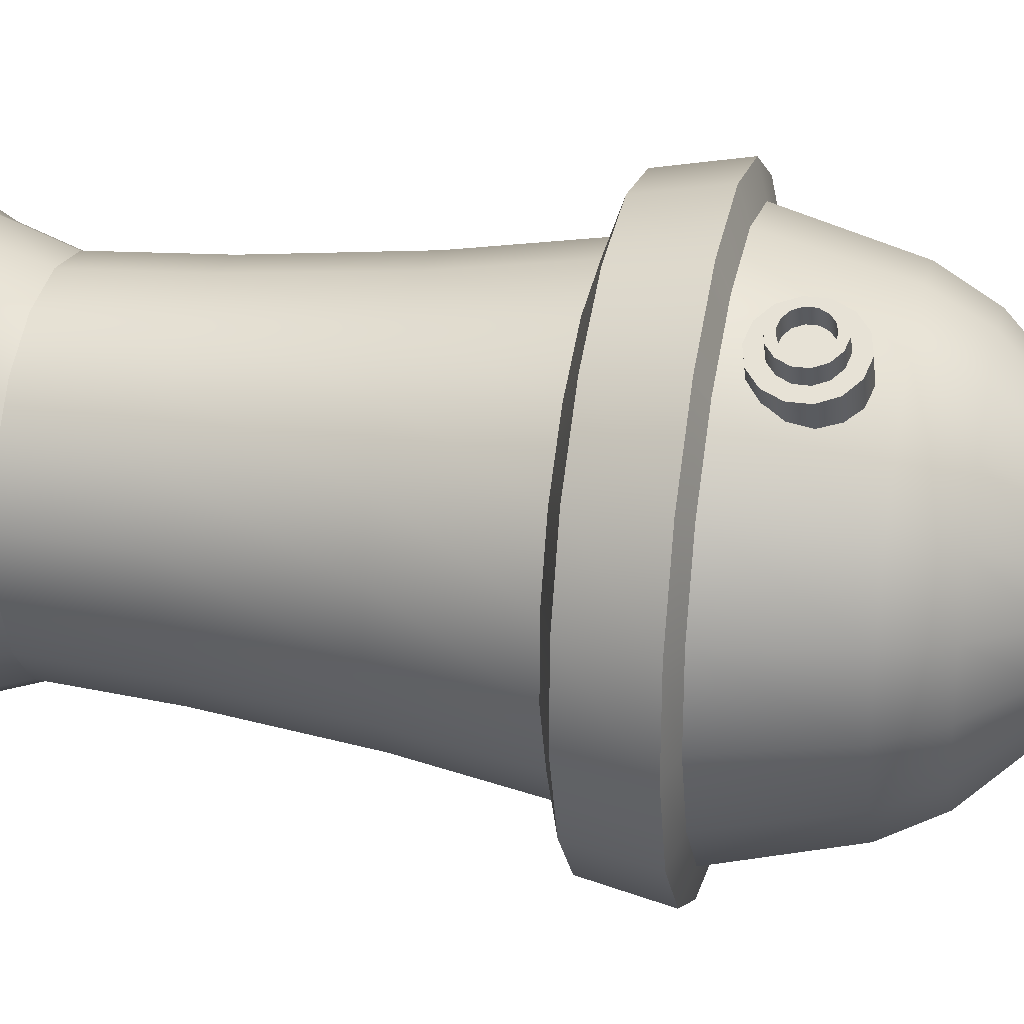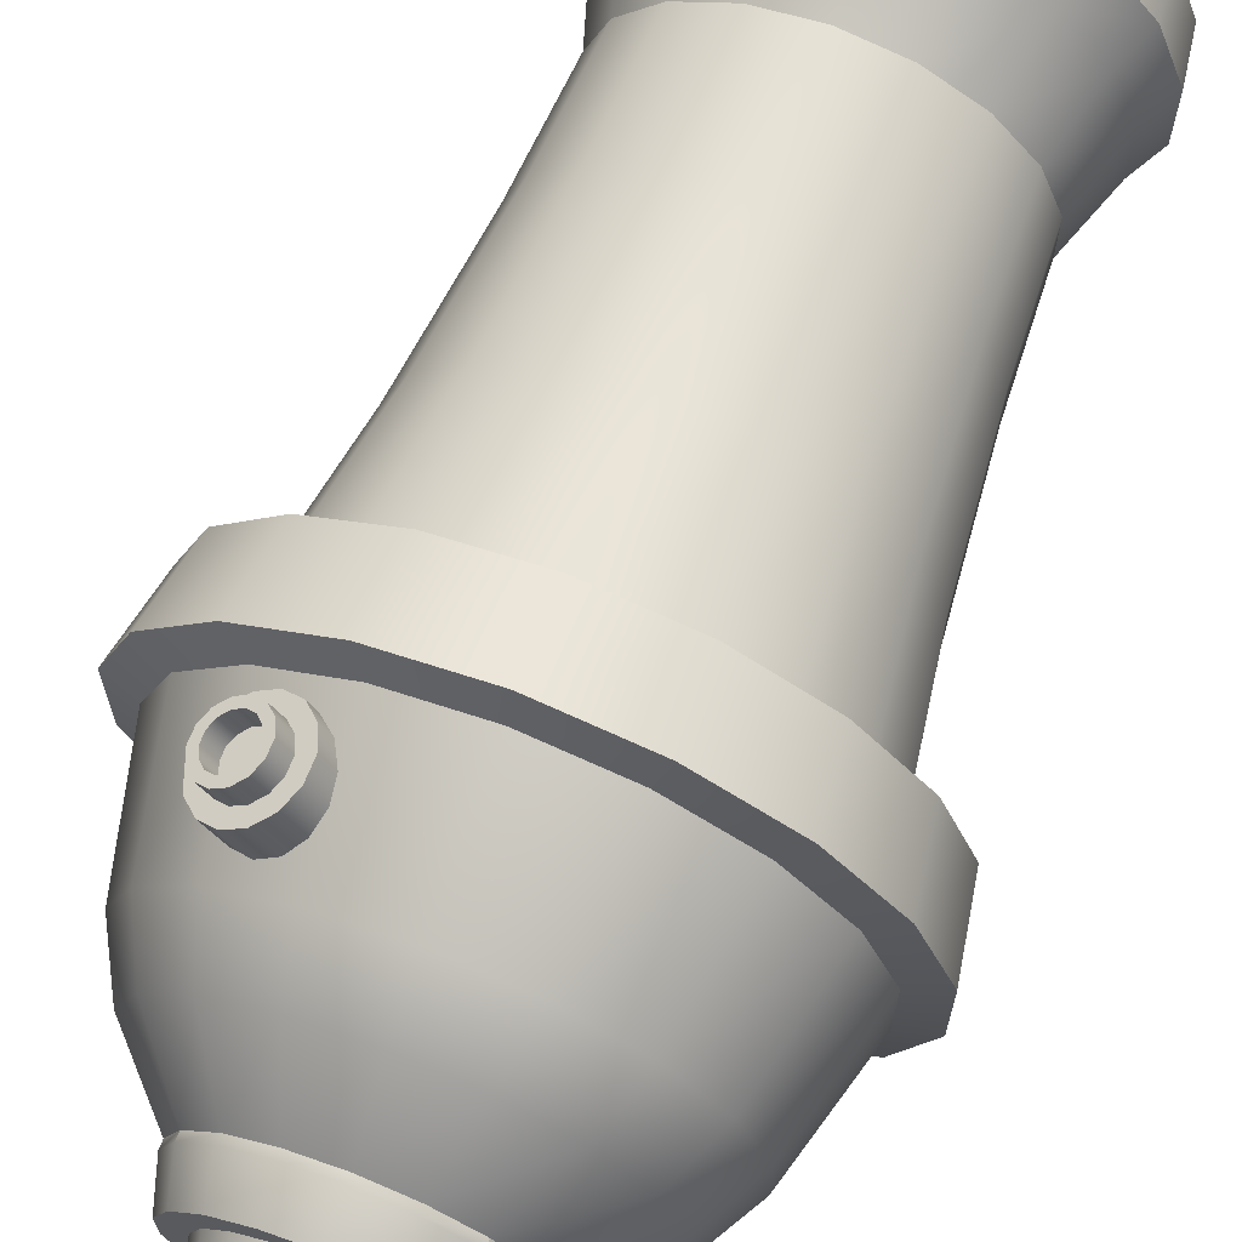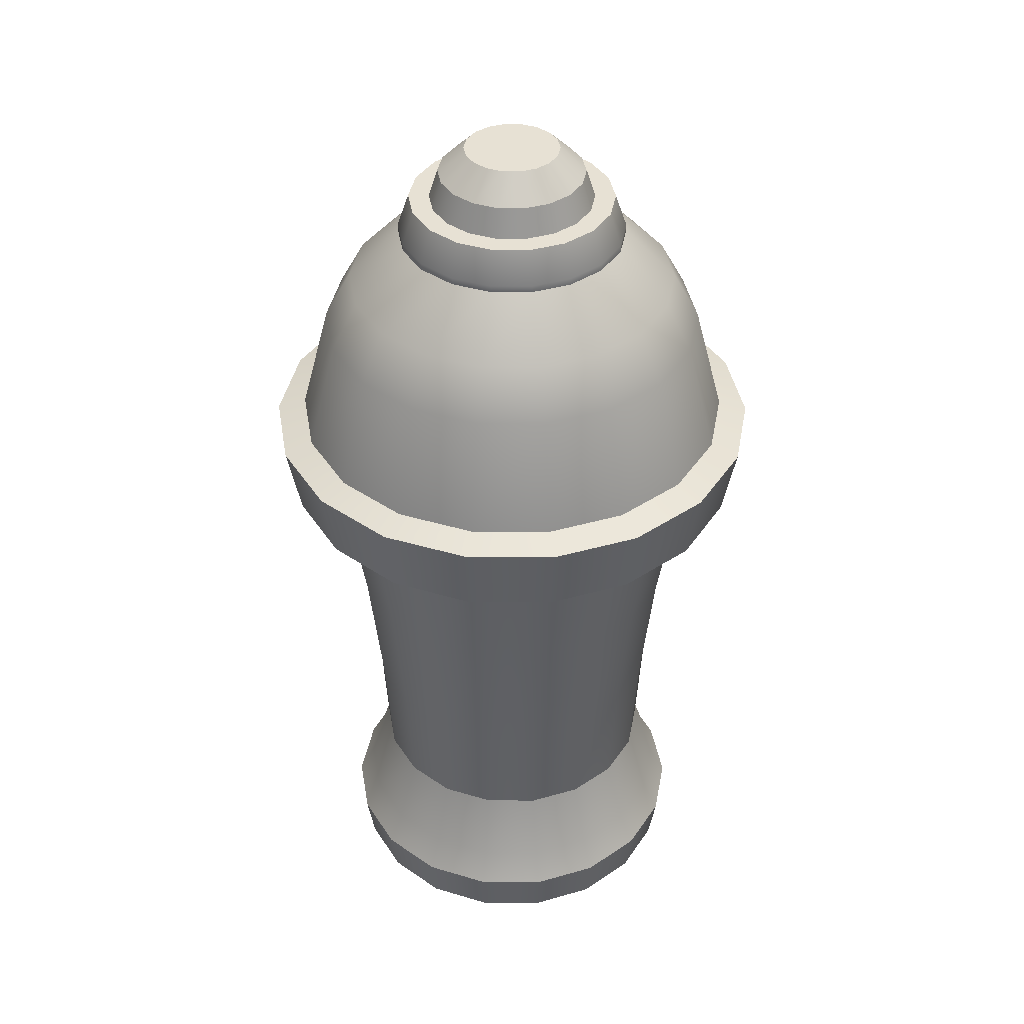
<metadata>
{"format":"obj","ext":"obj","renderer":"f3d","projection":"perspective","resolution":1024,"background":"white","views":[{"elev":28.0,"azim":-77.7,"up":"+Y"},{"elev":68.3,"azim":21.5,"up":"+Y"},{"elev":39.4,"azim":70.4,"up":"+Z"}]}
</metadata>
<code>
o Cylinder
v -0 3.888 -1.219
v -0 3.931 -0.5151
v 0.3268 3.831 -1.219
v 0.3412 3.87 -0.5151
v 0.6141 3.665 -1.219
v 0.6413 3.697 -0.5151
v 0.8274 3.411 -1.219
v 0.8641 3.432 -0.5151
v 0.9409 3.099 -1.219
v 0.9826 3.106 -0.5151
v 0.9409 2.767 -1.219
v 0.9826 2.76 -0.5151
v 0.8274 2.455 -1.219
v 0.8641 2.434 -0.5151
v 0.6141 2.201 -1.219
v 0.6413 2.169 -0.5151
v 0.3268 2.035 -1.219
v 0.3412 1.995 -0.5151
v 0 1.978 -1.219
v 0 1.935 -0.5151
v -0.3268 2.035 -1.219
v -0.3412 1.995 -0.5151
v -0.6141 2.201 -1.219
v -0.6413 2.169 -0.5151
v -0.8274 2.455 -1.219
v -0.8641 2.434 -0.5151
v -0.9409 2.767 -1.219
v -0.9826 2.76 -0.5151
v -0.9409 3.099 -1.219
v -0.9826 3.106 -0.5151
v -0.8274 3.411 -1.219
v -0.8641 3.432 -0.5151
v -0.6141 3.665 -1.219
v -0.6413 3.697 -0.5151
v -0.3268 3.831 -1.219
v -0.3412 3.87 -0.5151
v 0 4.029 -1.647
v 0.375 3.963 -1.647
v 0.7047 3.773 -1.647
v 0.9495 3.481 -1.647
v 1.08 3.123 -1.647
v 1.08 2.743 -1.647
v 0.9495 2.385 -1.647
v 0.7047 2.093 -1.647
v 0.375 1.903 -1.647
v 0 1.837 -1.647
v -0.375 1.903 -1.647
v -0.7047 2.093 -1.647
v -0.9495 2.385 -1.647
v -1.08 2.743 -1.647
v -1.08 3.123 -1.647
v -0.9495 3.481 -1.647
v -0.7047 3.773 -1.647
v -0.375 3.963 -1.647
v 0.3745 3.962 0.3938
v -0 4.028 0.3938
v 0.7038 3.772 0.3938
v 0.9482 3.48 0.3938
v 1.078 3.123 0.3938
v 1.078 2.743 0.3938
v 0.9482 2.385 0.3938
v 0.7038 2.094 0.3938
v 0.3745 1.904 0.3938
v 0 1.838 0.3938
v -0.3745 1.904 0.3938
v -0.7038 2.094 0.3938
v -0.9482 2.385 0.3938
v -1.078 2.743 0.3938
v -1.078 3.123 0.3938
v -0.9482 3.48 0.3938
v -0.7038 3.772 0.3938
v -0.3745 3.962 0.3938
v 0.4849 4.265 1.77
v 0 4.351 1.77
v 0.9114 4.019 1.77
v 1.228 3.642 1.77
v 1.396 3.179 1.77
v 1.396 2.687 1.77
v 1.228 2.224 1.77
v 0.9114 1.847 1.77
v 0.4849 1.601 1.77
v 0 1.515 1.77
v -0.4849 1.601 1.77
v -0.9114 1.847 1.77
v -1.228 2.224 1.77
v -1.396 2.687 1.77
v -1.396 3.179 1.77
v -1.228 3.642 1.77
v -0.9114 4.019 1.77
v -0.4849 4.265 1.77
v 0.4206 4.089 2.483
v 0 4.163 2.483
v 0.7906 3.875 2.483
v 1.065 3.548 2.483
v 1.211 3.146 2.483
v 1.211 2.719 2.483
v 1.065 2.318 2.483
v 0.7906 1.991 2.483
v 0.4206 1.777 2.483
v 0 1.703 2.483
v -0.4206 1.777 2.483
v -0.7906 1.991 2.483
v -1.065 2.318 2.483
v -1.211 2.719 2.483
v -1.211 3.146 2.483
v -1.065 3.548 2.483
v -0.7906 3.875 2.483
v -0.4206 4.089 2.483
v 0.363 3.93 2.79
v -0 3.994 2.79
v 0.6822 3.746 2.79
v 0.9191 3.464 2.79
v 1.045 3.117 2.79
v 1.045 2.749 2.79
v 0.9191 2.402 2.79
v 0.6822 2.12 2.79
v 0.363 1.936 2.79
v 0 1.872 2.79
v -0.363 1.936 2.79
v -0.6822 2.12 2.79
v -0.9191 2.402 2.79
v -1.045 2.749 2.79
v -1.045 3.117 2.79
v -0.9191 3.464 2.79
v -0.6822 3.746 2.79
v -0.363 3.93 2.79
v 0 4.136 -1.856
v 0.4115 4.063 -1.856
v 0.7733 3.855 -1.856
v 1.042 3.534 -1.856
v 1.185 3.142 -1.856
v 1.185 2.724 -1.856
v 1.042 2.331 -1.856
v 0.7733 2.011 -1.856
v 0.4115 1.802 -1.856
v 0 1.73 -1.856
v -0.4115 1.802 -1.856
v -0.7733 2.011 -1.856
v -1.042 2.331 -1.856
v -1.185 2.724 -1.856
v -1.185 3.142 -1.856
v -1.042 3.534 -1.856
v -0.7733 3.855 -1.856
v -0.4115 4.063 -1.856
v 0.4172 4.079 1.158
v 0.7842 3.867 1.158
v -0.7842 3.867 1.158
v -0.4172 4.079 1.158
v 0 1.713 1.158
v -0.4172 1.787 1.158
v 1.056 3.543 1.158
v 0 4.153 1.158
v -0.7842 1.998 1.158
v 1.201 3.145 1.158
v -1.056 2.323 1.158
v 1.201 2.721 1.158
v -1.201 2.721 1.158
v 1.056 2.323 1.158
v -1.201 3.145 1.158
v 0.7842 1.998 1.158
v -1.056 3.543 1.158
v 0.4172 1.787 1.158
v 0.5477 4.438 1.714
v 0 4.534 1.714
v 1.029 4.16 1.714
v 1.387 3.734 1.714
v 1.577 3.211 1.714
v 1.577 2.655 1.714
v 1.387 2.132 1.714
v 1.029 1.706 1.714
v 0.5477 1.428 1.714
v 0 1.331 1.714
v -0.5477 1.428 1.714
v -1.029 1.706 1.714
v -1.387 2.132 1.714
v -1.577 2.655 1.714
v -1.577 3.211 1.714
v -1.387 3.734 1.714
v -1.029 4.16 1.714
v -0.5477 4.438 1.714
v 0.5181 4.356 1.258
v -0.9738 4.093 1.258
v 0 1.418 1.258
v 0.9738 4.093 1.258
v -0.5181 4.356 1.258
v -0.5181 1.509 1.258
v 1.312 3.69 1.258
v 0 4.448 1.258
v -0.9738 1.772 1.258
v 1.492 3.196 1.258
v -1.312 2.175 1.258
v 1.492 2.67 1.258
v -1.492 2.67 1.258
v 1.312 2.175 1.258
v -1.492 3.196 1.258
v 0.9738 1.772 1.258
v -1.312 3.69 1.258
v 0.5181 1.509 1.258
v 0 3.812 -2.155
v 0.3006 3.759 -2.155
v 0.5649 3.606 -2.155
v 0.7611 3.372 -2.155
v 0.8655 3.085 -2.155
v 0.8655 2.78 -2.155
v 0.7611 2.493 -2.155
v 0.5649 2.26 -2.155
v 0.3006 2.107 -2.155
v 0 2.054 -2.155
v -0.3006 2.107 -2.155
v -0.5649 2.26 -2.155
v -0.7611 2.493 -2.155
v -0.8655 2.78 -2.155
v -0.8655 3.085 -2.155
v -0.7611 3.372 -2.155
v -0.5649 3.606 -2.155
v -0.3006 3.759 -2.155
v 0 4.088 -2.155
v 0.395 4.018 -2.155
v 0.7423 3.818 -2.155
v 1 3.51 -2.155
v 1.137 3.133 -2.155
v 1.137 2.732 -2.155
v 1 2.355 -2.155
v 0.7423 2.048 -2.155
v 0.395 1.848 -2.155
v 0 1.778 -2.155
v -0.395 1.848 -2.155
v -0.7423 2.048 -2.155
v -1 2.355 -2.155
v -1.137 2.732 -2.155
v -1.137 3.133 -2.155
v -1 3.51 -2.155
v -0.7423 3.818 -2.155
v -0.395 4.018 -2.155
v 0 3.613 1.49
v 0.2325 3.572 1.49
v 0.437 3.454 1.49
v 0.5887 3.273 1.49
v 0.6694 3.051 1.49
v 0.6694 2.815 1.49
v 0.5887 2.593 1.49
v 0.437 2.412 1.49
v 0.2325 2.294 1.49
v 0 2.253 1.49
v -0.2325 2.294 1.49
v -0.437 2.412 1.49
v -0.5887 2.593 1.49
v -0.6694 2.815 1.49
v -0.6694 3.051 1.49
v -0.5887 3.273 1.49
v -0.437 3.454 1.49
v -0.2325 3.572 1.49
v 0.2506 3.621 3.124
v -0 3.666 3.124
v 0.4709 3.494 3.124
v 0.6345 3.299 3.124
v 0.7215 3.06 3.124
v 0.7215 2.806 3.124
v 0.6345 2.567 3.124
v 0.4709 2.372 3.124
v 0.2506 2.244 3.124
v 0 2.2 3.124
v -0.2506 2.244 3.124
v -0.4709 2.372 3.124
v -0.6345 2.567 3.124
v -0.7215 2.806 3.124
v -0.7215 3.06 3.124
v -0.6345 3.299 3.124
v -0.4709 3.494 3.124
v -0.2506 3.621 3.124
v 0.2506 3.621 3.167
v -0 3.666 3.167
v 0.4709 3.494 3.167
v 0.6345 3.299 3.167
v 0.7215 3.06 3.167
v 0.7215 2.806 3.167
v 0.6345 2.567 3.167
v 0.4709 2.372 3.167
v 0.2506 2.244 3.167
v 0 2.2 3.167
v -0.2506 2.244 3.167
v -0.4709 2.372 3.167
v -0.6345 2.567 3.167
v -0.7215 2.806 3.167
v -0.7215 3.06 3.167
v -0.6345 3.299 3.167
v -0.4709 3.494 3.167
v -0.2506 3.621 3.167
v 0.1805 3.429 3.381
v -0 3.461 3.381
v 0.3392 3.337 3.381
v 0.4571 3.197 3.381
v 0.5197 3.025 3.381
v 0.5197 2.841 3.381
v 0.4571 2.669 3.381
v 0.3392 2.529 3.381
v 0.1805 2.437 3.381
v -0 2.405 3.381
v -0.1805 2.437 3.381
v -0.3392 2.529 3.381
v -0.4571 2.669 3.381
v -0.5197 2.841 3.381
v -0.5197 3.025 3.381
v -0.4571 3.197 3.381
v -0.3392 3.337 3.381
v -0.1805 3.429 3.381
v 0.2254 3.552 3.381
v -0 3.592 3.381
v 0.4237 3.438 3.381
v 0.5708 3.262 3.381
v 0.6491 3.047 3.381
v 0.6491 2.818 3.381
v 0.5708 2.603 3.381
v 0.4237 2.428 3.381
v 0.2254 2.314 3.381
v -0 2.274 3.381
v -0.2254 2.314 3.381
v -0.4237 2.428 3.381
v -0.5708 2.603 3.381
v -0.6491 2.818 3.381
v -0.6491 3.047 3.381
v -0.5708 3.262 3.381
v -0.4237 3.438 3.381
v -0.2254 3.552 3.381
v 0.1607 3.374 3.562
v -0 3.403 3.562
v 0.302 3.293 3.562
v 0.4069 3.168 3.562
v 0.4627 3.014 3.562
v 0.4627 2.851 3.562
v 0.4069 2.698 3.562
v 0.302 2.573 3.562
v 0.1607 2.491 3.562
v 0 2.463 3.562
v -0.1607 2.491 3.562
v -0.302 2.573 3.562
v -0.4069 2.698 3.562
v -0.4627 2.851 3.562
v -0.4627 3.014 3.562
v -0.4069 3.168 3.562
v -0.302 3.293 3.562
v -0.1607 3.374 3.562
v 0.1037 3.218 3.724
v -0 3.236 3.724
v 0.1948 3.165 3.724
v 0.2625 3.084 3.724
v 0.2985 2.986 3.724
v 0.2985 2.88 3.724
v 0.2625 2.781 3.724
v 0.1948 2.701 3.724
v 0.1037 2.648 3.724
v -0 2.63 3.724
v -0.1037 2.648 3.724
v -0.1948 2.701 3.724
v -0.2625 2.781 3.724
v -0.2985 2.88 3.724
v -0.2985 2.986 3.724
v -0.2625 3.084 3.724
v -0.1948 3.165 3.724
v -0.1037 3.218 3.724
f 1 2 4 3
f 3 4 6 5
f 5 6 8 7
f 7 8 10 9
f 9 10 12 11
f 11 12 14 13
f 13 14 16 15
f 15 16 18 17
f 17 18 20 19
f 19 20 22 21
f 21 22 24 23
f 23 24 26 25
f 25 26 28 27
f 27 28 30 29
f 29 30 32 31
f 31 32 34 33
f 14 12 60 61
f 33 34 36 35
f 35 36 2 1
f 7 9 41 40
f 37 38 128 127
f 17 19 46 45
f 27 29 51 50
f 3 5 39 38
f 13 15 44 43
f 23 25 49 48
f 33 35 54 53
f 9 11 42 41
f 19 21 47 46
f 29 31 52 51
f 5 7 40 39
f 15 17 45 44
f 1 3 38 37
f 25 27 50 49
f 35 1 37 54
f 11 13 43 42
f 21 23 48 47
f 31 33 53 52
f 24 22 65 66
f 34 32 70 71
f 10 8 58 59
f 20 18 63 64
f 30 28 68 69
f 6 4 55 57
f 16 14 61 62
f 26 24 66 67
f 36 34 71 72
f 12 10 59 60
f 22 20 64 65
f 32 30 69 70
f 8 6 57 58
f 18 16 62 63
f 28 26 67 68
f 4 2 56 55
f 2 36 72 56
f 132 133 223 222
f 52 53 143 142
f 45 46 136 135
f 38 39 129 128
f 53 54 144 143
f 46 47 137 136
f 39 40 130 129
f 54 37 127 144
f 47 48 138 137
f 40 41 131 130
f 48 49 139 138
f 41 42 132 131
f 49 50 140 139
f 42 43 133 132
f 50 51 141 140
f 43 44 134 133
f 51 52 142 141
f 44 45 135 134
f 64 63 162 149
f 71 70 161 147
f 55 56 152 145
f 63 62 160 162
f 70 69 159 161
f 62 61 158 160
f 69 68 157 159
f 61 60 156 158
f 68 67 155 157
f 60 59 154 156
f 67 66 153 155
f 59 58 151 154
f 66 65 150 153
f 56 72 148 152
f 58 57 146 151
f 65 64 149 150
f 72 71 147 148
f 57 55 145 146
f 140 141 231 230
f 133 134 224 223
f 141 142 232 231
f 134 135 225 224
f 127 128 218 217
f 142 143 233 232
f 135 136 226 225
f 128 129 219 218
f 143 144 234 233
f 136 137 227 226
f 129 130 220 219
f 144 127 217 234
f 137 138 228 227
f 130 131 221 220
f 138 139 229 228
f 131 132 222 221
f 139 140 230 229
f 200 199 217 218
f 201 200 218 219
f 202 201 219 220
f 203 202 220 221
f 204 203 221 222
f 205 204 222 223
f 206 205 223 224
f 207 206 224 225
f 208 207 225 226
f 209 208 226 227
f 210 209 227 228
f 211 210 228 229
f 212 211 229 230
f 213 212 230 231
f 214 213 231 232
f 215 214 232 233
f 216 215 233 234
f 199 216 234 217
f 209 210 246 245
f 202 203 239 238
f 210 211 247 246
f 203 204 240 239
f 211 212 248 247
f 204 205 241 240
f 212 213 249 248
f 205 206 242 241
f 213 214 250 249
f 206 207 243 242
f 199 200 236 235
f 214 215 251 250
f 207 208 244 243
f 200 201 237 236
f 215 216 252 251
f 208 209 245 244
f 201 202 238 237
f 216 199 235 252
f 150 149 183 186
f 89 90 180 179
f 147 161 197 182
f 75 76 166 165
f 151 146 184 187
f 88 89 179 178
f 149 162 198 183
f 73 75 165 163
f 152 148 185 188
f 87 88 178 177
f 74 73 163 164
f 153 150 186 189
f 86 87 177 176
f 154 151 187 190
f 85 86 176 175
f 155 153 189 191
f 84 85 175 174
f 156 154 190 192
f 184 181 163 165
f 185 182 179 180
f 186 183 172 173
f 187 184 165 166
f 188 185 180 164
f 189 186 173 174
f 190 187 166 167
f 191 189 174 175
f 192 190 167 168
f 193 191 175 176
f 194 192 168 169
f 195 193 176 177
f 196 194 169 170
f 197 195 177 178
f 198 196 170 171
f 181 188 164 163
f 182 197 178 179
f 183 198 171 172
f 76 77 167 166
f 145 152 188 181
f 90 74 164 180
f 148 147 182 185
f 77 78 168 167
f 162 160 196 198
f 146 145 181 184
f 78 79 169 168
f 161 159 195 197
f 79 80 170 169
f 160 158 194 196
f 80 81 171 170
f 159 157 193 195
f 81 82 172 171
f 158 156 192 194
f 82 83 173 172
f 157 155 191 193
f 83 84 174 173
f 235 236 237 238 239 240 241 242 243 244 245 246 247 248 249 250 251 252
f 266 265 283 284
f 285 284 320 321
f 259 258 276 277
f 267 266 284 285
f 260 259 277 278
f 268 267 285 286
f 261 260 278 279
f 253 254 272 271
f 269 268 286 287
f 262 261 279 280
f 255 253 271 273
f 270 269 287 288
f 263 262 280 281
f 256 255 273 274
f 254 270 288 272
f 264 263 281 282
f 257 256 274 275
f 265 264 282 283
f 258 257 275 276
f 278 277 313 314
f 286 285 321 322
f 279 278 314 315
f 271 272 308 307
f 287 286 322 323
f 280 279 315 316
f 273 271 307 309
f 288 287 323 324
f 281 280 316 317
f 274 273 309 310
f 272 288 324 308
f 282 281 317 318
f 275 274 310 311
f 283 282 318 319
f 276 275 311 312
f 284 283 319 320
f 277 276 312 313
f 290 289 307 308
f 289 291 309 307
f 291 292 310 309
f 292 293 311 310
f 293 294 312 311
f 294 295 313 312
f 295 296 314 313
f 296 297 315 314
f 297 298 316 315
f 298 299 317 316
f 299 300 318 317
f 300 301 319 318
f 301 302 320 319
f 302 303 321 320
f 303 304 322 321
f 304 305 323 322
f 305 306 324 323
f 306 290 308 324
f 305 304 340 341
f 342 341 359 360
f 298 297 333 334
f 291 289 325 327
f 306 305 341 342
f 299 298 334 335
f 292 291 327 328
f 290 306 342 326
f 300 299 335 336
f 293 292 328 329
f 301 300 336 337
f 294 293 329 330
f 302 301 337 338
f 295 294 330 331
f 303 302 338 339
f 296 295 331 332
f 304 303 339 340
f 297 296 332 333
f 289 290 326 325
f 343 344 360 359 358 357 356 355 354 353 352 351 350 349 348 347 346 345
f 335 334 352 353
f 328 327 345 346
f 326 342 360 344
f 336 335 353 354
f 329 328 346 347
f 337 336 354 355
f 330 329 347 348
f 338 337 355 356
f 331 330 348 349
f 339 338 356 357
f 332 331 349 350
f 340 339 357 358
f 333 332 350 351
f 325 326 344 343
f 341 340 358 359
f 334 333 351 352
f 327 325 343 345
f 76 75 93 94
f 95 94 112 113
f 74 90 108 92
f 84 83 101 102
f 77 76 94 95
f 85 84 102 103
f 78 77 95 96
f 86 85 103 104
f 79 78 96 97
f 87 86 104 105
f 80 79 97 98
f 88 87 105 106
f 81 80 98 99
f 73 74 92 91
f 89 88 106 107
f 82 81 99 100
f 75 73 91 93
f 90 89 107 108
f 83 82 100 101
f 114 113 257 258
f 103 102 120 121
f 96 95 113 114
f 104 103 121 122
f 97 96 114 115
f 105 104 122 123
f 98 97 115 116
f 106 105 123 124
f 99 98 116 117
f 91 92 110 109
f 107 106 124 125
f 100 99 117 118
f 93 91 109 111
f 108 107 125 126
f 101 100 118 119
f 94 93 111 112
f 92 108 126 110
f 102 101 119 120
f 122 121 265 266
f 115 114 258 259
f 123 122 266 267
f 116 115 259 260
f 124 123 267 268
f 117 116 260 261
f 109 110 254 253
f 125 124 268 269
f 118 117 261 262
f 111 109 253 255
f 126 125 269 270
f 119 118 262 263
f 112 111 255 256
f 110 126 270 254
f 120 119 263 264
f 113 112 256 257
f 121 120 264 265
o Cylinder.001
v -0.6158 3.963 1.858
v -0.7398 4.177 1.858
v -0.5196 4.018 1.883
v -0.6436 4.233 1.883
v -0.4424 4.063 1.954
v -0.5664 4.278 1.954
v -0.3995 4.087 2.057
v -0.5235 4.302 2.057
v -0.3995 4.087 2.171
v -0.5235 4.302 2.171
v -0.4424 4.063 2.274
v -0.5664 4.278 2.274
v -0.5196 4.018 2.345
v -0.6436 4.233 2.345
v -0.6158 3.963 2.37
v -0.7398 4.177 2.37
v -0.7121 3.907 2.345
v -0.8361 4.122 2.345
v -0.7893 3.862 2.274
v -0.9133 4.077 2.274
v -0.8322 3.838 2.171
v -0.9562 4.052 2.171
v -0.8322 3.838 2.057
v -0.9562 4.052 2.057
v -0.7893 3.862 1.954
v -0.9133 4.077 1.954
v -0.7121 3.907 1.883
v -0.8361 4.122 1.883
f 361 362 364 363
f 363 364 366 365
f 365 366 368 367
f 367 368 370 369
f 369 370 372 371
f 371 372 374 373
f 373 374 376 375
f 375 376 378 377
f 377 378 380 379
f 379 380 382 381
f 381 382 384 383
f 383 384 386 385
f 364 362 388 386 384 382 380 378 376 374 372 370 368 366
f 385 386 388 387
f 387 388 362 361
f 361 363 365 367 369 371 373 375 377 379 381 383 385 387
o Cylinder.002
v -0.7277 4.156 1.943
v -0.7987 4.279 1.993
v -0.6636 4.193 1.96
v -0.7535 4.306 2.005
v -0.6123 4.223 2.008
v -0.7171 4.326 2.039
v -0.5838 4.239 2.076
v -0.697 4.338 2.087
v -0.5838 4.239 2.152
v -0.697 4.338 2.141
v -0.6123 4.223 2.22
v -0.7171 4.326 2.189
v -0.6636 4.193 2.267
v -0.7535 4.306 2.222
v -0.7277 4.156 2.284
v -0.7987 4.279 2.234
v -0.7917 4.119 2.267
v -0.844 4.253 2.222
v -0.843 4.09 2.22
v -0.8803 4.232 2.189
v -0.8715 4.073 2.152
v -0.9005 4.221 2.141
v -0.8715 4.073 2.076
v -0.9005 4.221 2.087
v -0.843 4.09 2.008
v -0.8803 4.232 2.039
v -0.7917 4.119 1.96
v -0.844 4.253 2.005
v -0.7347 4.316 1.96
v -0.7987 4.279 1.943
v -0.6834 4.346 2.008
v -0.6549 4.362 2.076
v -0.6549 4.362 2.152
v -0.6834 4.346 2.22
v -0.7347 4.316 2.267
v -0.7987 4.279 2.284
v -0.8627 4.242 2.267
v -0.9141 4.213 2.22
v -0.9426 4.196 2.152
v -0.9426 4.196 2.076
v -0.9141 4.213 2.008
v -0.8627 4.242 1.96
v -0.6631 4.149 2.005
v -0.7083 4.123 1.993
v -0.6268 4.17 2.039
v -0.6066 4.182 2.087
v -0.6066 4.182 2.141
v -0.6268 4.17 2.189
v -0.6631 4.149 2.222
v -0.7083 4.123 2.234
v -0.7536 4.097 2.222
v -0.7899 4.076 2.189
v -0.8101 4.064 2.141
v -0.8101 4.064 2.087
v -0.7899 4.076 2.039
v -0.7536 4.097 2.005
f 389 418 417 391
f 391 417 419 393
f 393 419 420 395
f 395 420 421 397
f 397 421 422 399
f 399 422 423 401
f 401 423 424 403
f 403 424 425 405
f 405 425 426 407
f 407 426 427 409
f 409 427 428 411
f 411 428 429 413
f 410 408 440 441
f 413 429 430 415
f 415 430 418 389
f 389 391 393 395 397 399 401 403 405 407 409 411 413 415
f 390 392 417 418
f 392 394 419 417
f 394 396 420 419
f 396 398 421 420
f 398 400 422 421
f 400 402 423 422
f 402 404 424 423
f 404 406 425 424
f 406 408 426 425
f 408 410 427 426
f 410 412 428 427
f 412 414 429 428
f 414 416 430 429
f 416 390 418 430
f 431 432 444 443 442 441 440 439 438 437 436 435 434 433
f 396 394 433 434
f 412 410 441 442
f 398 396 434 435
f 414 412 442 443
f 400 398 435 436
f 416 414 443 444
f 402 400 436 437
f 390 416 444 432
f 404 402 437 438
f 406 404 438 439
f 392 390 432 431
f 408 406 439 440
f 394 392 431 433

</code>
